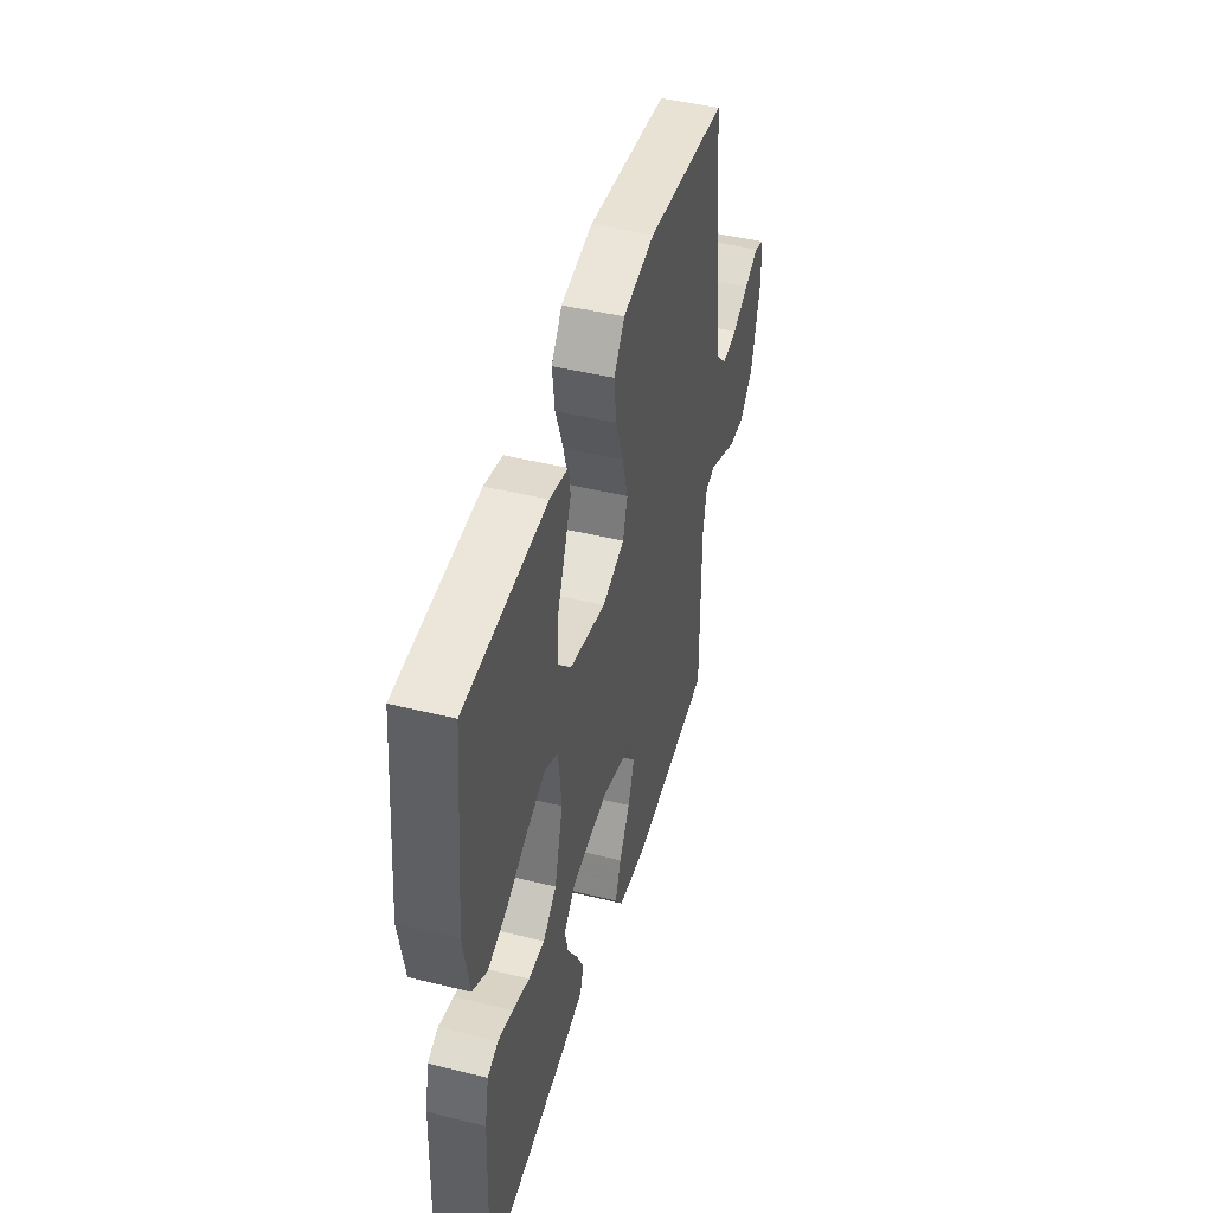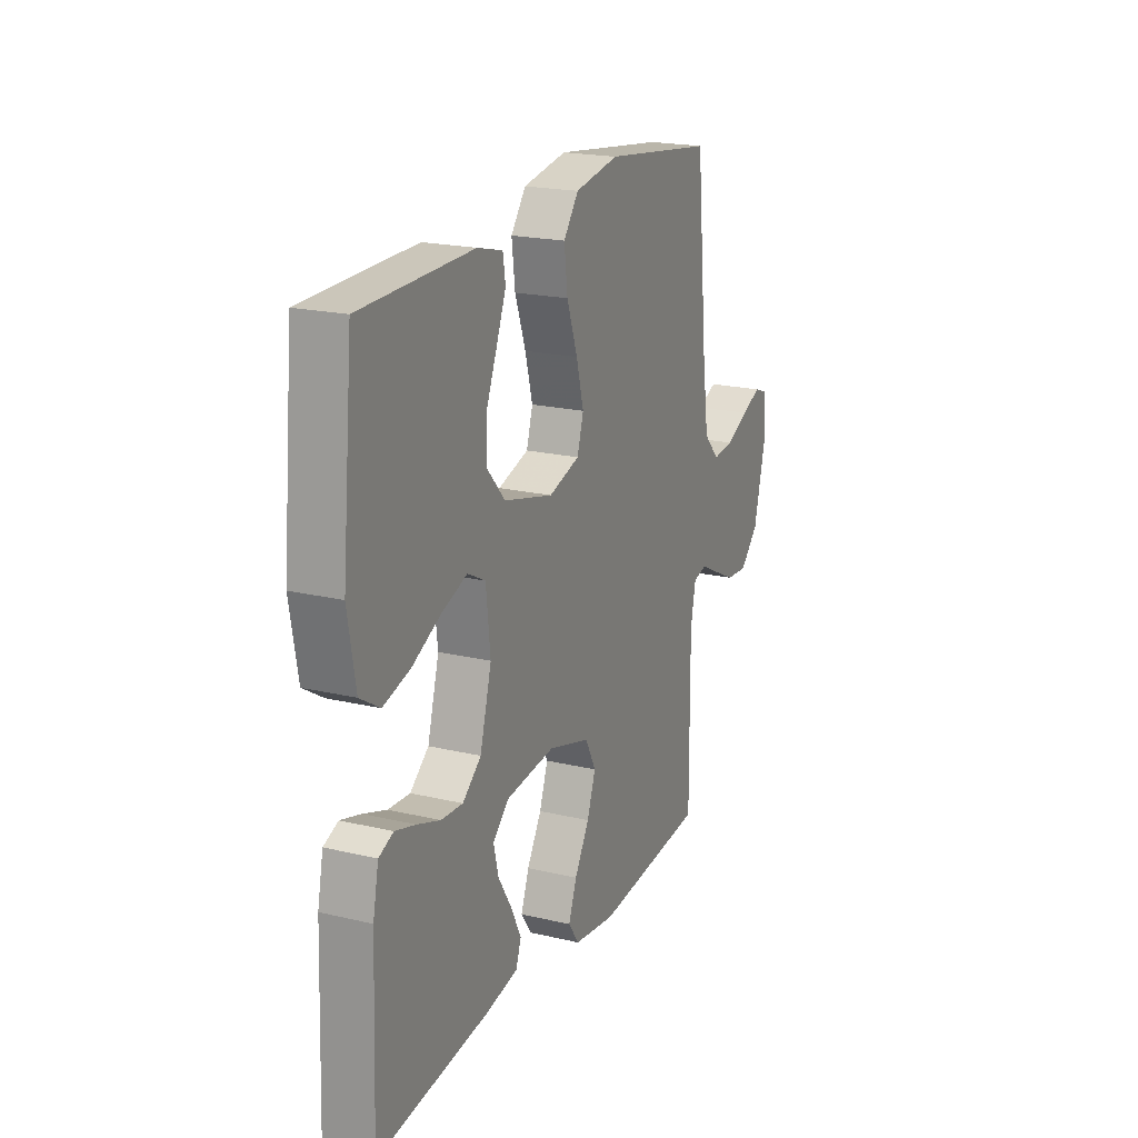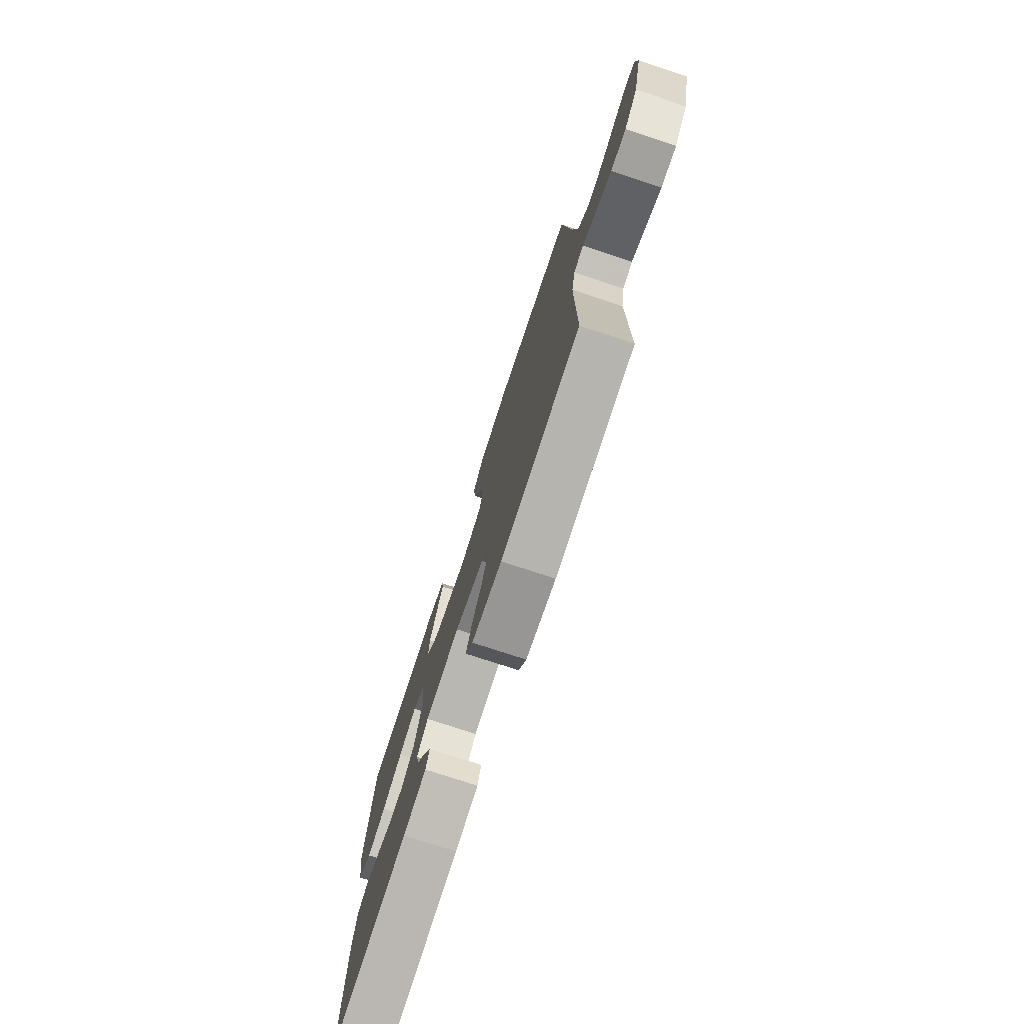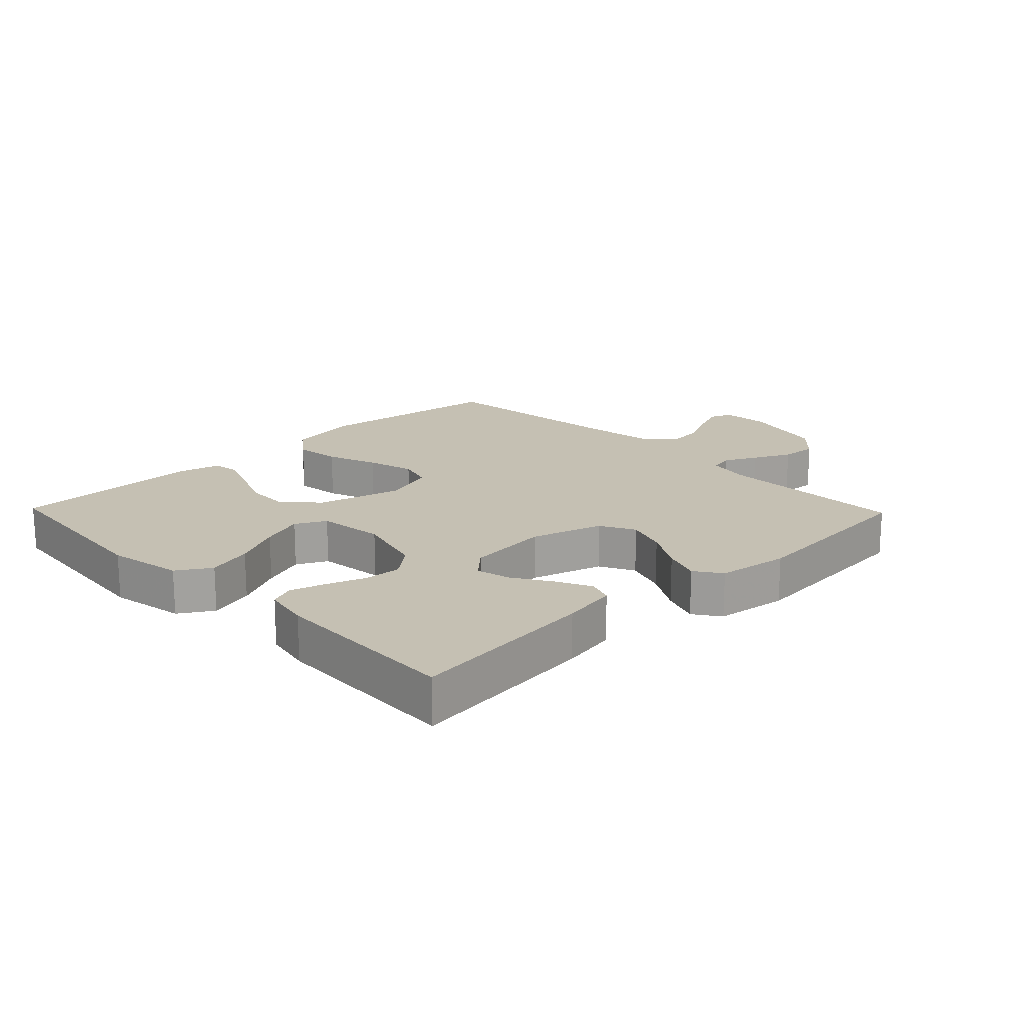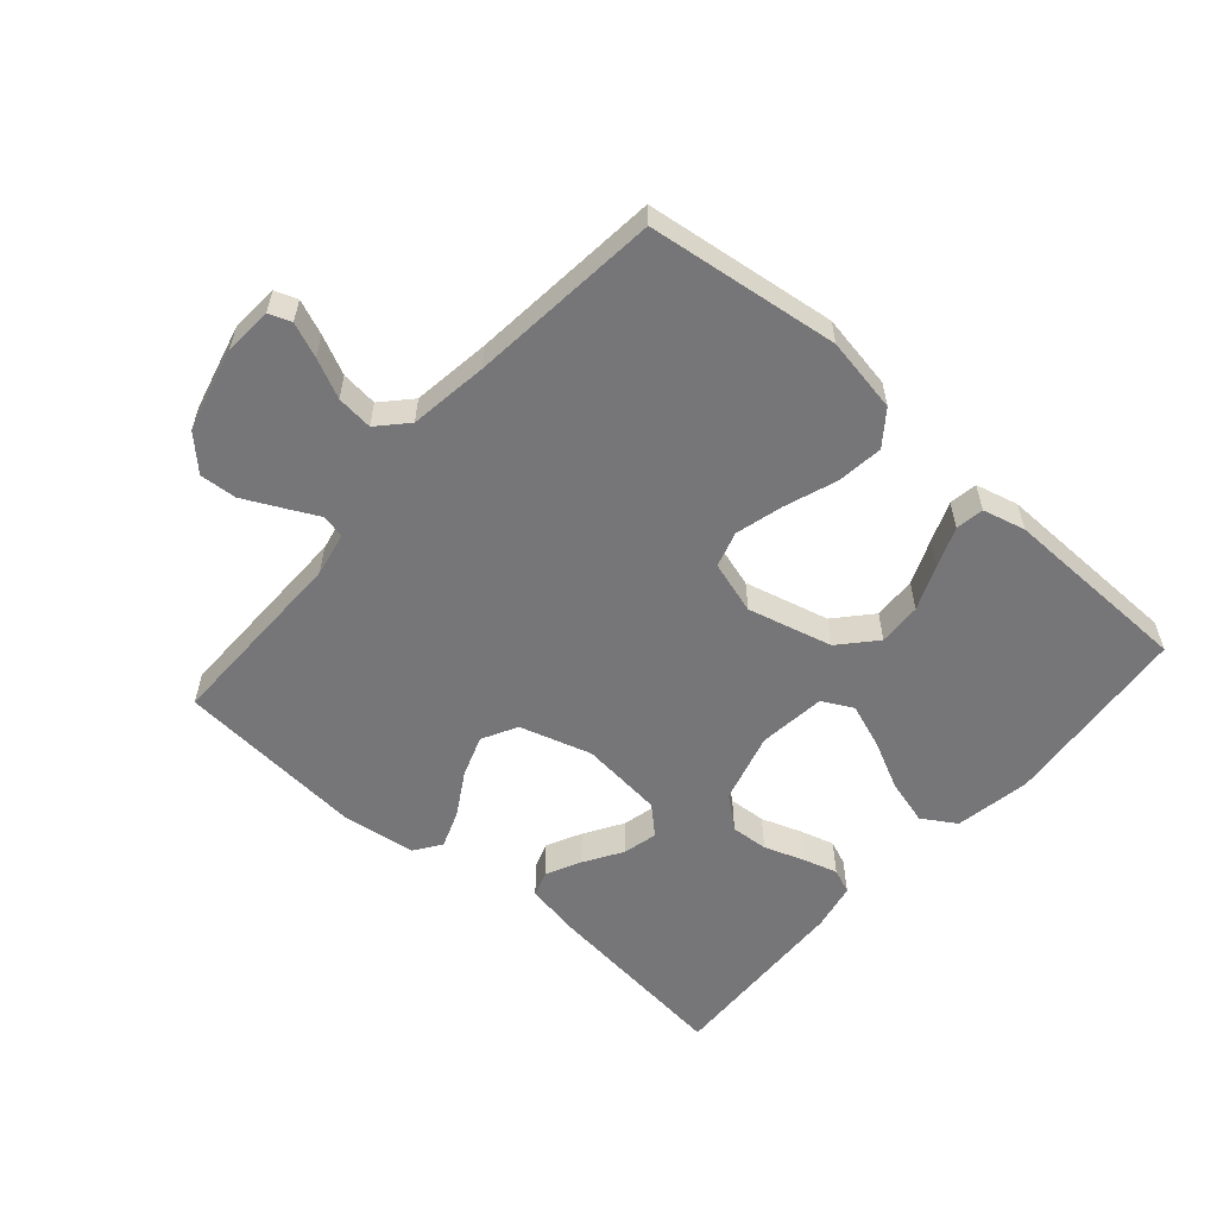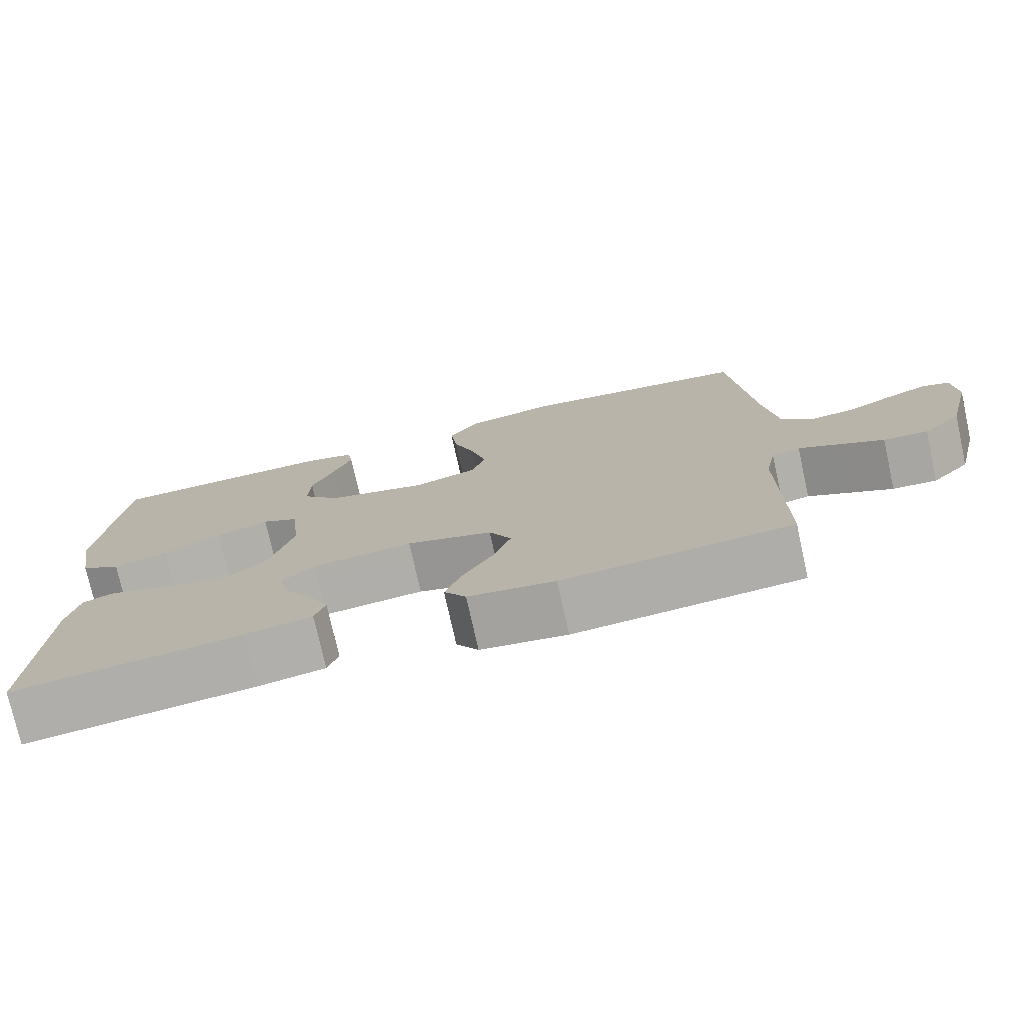
<metadata>
{"format":"obj","ext":"obj","renderer":"f3d","projection":"perspective","resolution":1024,"background":"white","views":[{"elev":46.0,"azim":105.7,"up":"+Z"},{"elev":20.1,"azim":113.6,"up":"+Z"},{"elev":-75.9,"azim":-108.2,"up":"+Z"},{"elev":18.1,"azim":136.0,"up":"+Y"},{"elev":-56.9,"azim":-41.2,"up":"+Y"},{"elev":-75.8,"azim":-167.5,"up":"+Z"}]}
</metadata>
<code>
v 0.5 0.07 0.5
v 0.529 0.07 0.2
v 0.508 0.07 0.081
v 0.455 0.07 0.048
v 0.383 0.07 0.068
v 0.306 0.07 0.106
v 0.237 0.07 0.131
v 0.189 0.07 0.106
v 0.177 0.07 0
v 0.208 0.07 -0.111
v 0.258 0.07 -0.152
v 0.317 0.07 -0.148
v 0.379 0.07 -0.126
v 0.434 0.07 -0.11
v 0.473 0.07 -0.126
v 0.488 0.07 -0.2
v 0.5 0.07 -0.5
v 0.2 0.07 -0.466
v 0.112 0.07 -0.45
v 0.098 0.07 -0.41
v 0.125 0.07 -0.355
v 0.162 0.07 -0.295
v 0.175 0.07 -0.241
v 0.132 0.07 -0.201
v 0 0.07 -0.187
v -0.113 0.07 -0.221
v -0.142 0.07 -0.276
v -0.119 0.07 -0.341
v -0.079 0.07 -0.408
v -0.057 0.07 -0.467
v -0.086 0.07 -0.509
v -0.2 0.07 -0.525
v -0.5 0.07 -0.5
v -0.498 0.07 -0.2
v -0.512 0.07 -0.131
v -0.549 0.07 -0.123
v -0.601 0.07 -0.149
v -0.66 0.07 -0.178
v -0.718 0.07 -0.182
v -0.768 0.07 -0.132
v -0.801 0.07 0
v -0.796 0.07 0.076
v -0.761 0.07 0.089
v -0.707 0.07 0.067
v -0.646 0.07 0.038
v -0.589 0.07 0.032
v -0.547 0.07 0.077
v -0.53 0.07 0.2
v -0.5 0.07 0.5
v -0.2 0.07 0.538
v -0.082 0.07 0.517
v -0.042 0.07 0.464
v -0.051 0.07 0.391
v -0.08 0.07 0.31
v -0.1 0.07 0.235
v -0.083 0.07 0.179
v 0 0.07 0.154
v 0.133 0.07 0.188
v 0.183 0.07 0.244
v 0.18 0.07 0.312
v 0.151 0.07 0.382
v 0.126 0.07 0.445
v 0.133 0.07 0.489
v 0.2 0.07 0.506
v 0.5 0 0.5
v 0.529 0 0.2
v 0.508 0 0.081
v 0.455 0 0.048
v 0.383 0 0.068
v 0.306 0 0.106
v 0.237 0 0.131
v 0.189 0 0.106
v 0.177 0 0
v 0.208 0 -0.111
v 0.258 0 -0.152
v 0.317 0 -0.148
v 0.379 0 -0.126
v 0.434 0 -0.11
v 0.473 0 -0.126
v 0.488 0 -0.2
v 0.5 0 -0.5
v 0.2 0 -0.466
v 0.112 0 -0.45
v 0.098 0 -0.41
v 0.125 0 -0.355
v 0.162 0 -0.295
v 0.175 0 -0.241
v 0.132 0 -0.201
v 0 0 -0.187
v -0.113 0 -0.221
v -0.142 0 -0.276
v -0.119 0 -0.341
v -0.079 0 -0.408
v -0.057 0 -0.467
v -0.086 0 -0.509
v -0.2 0 -0.525
v -0.5 0 -0.5
v -0.498 0 -0.2
v -0.512 0 -0.131
v -0.549 0 -0.123
v -0.601 0 -0.149
v -0.66 0 -0.178
v -0.718 0 -0.182
v -0.768 0 -0.132
v -0.801 0 0
v -0.796 0 0.076
v -0.761 0 0.089
v -0.707 0 0.067
v -0.646 0 0.038
v -0.589 0 0.032
v -0.547 0 0.077
v -0.53 0 0.2
v -0.5 0 0.5
v -0.2 0 0.538
v -0.082 0 0.517
v -0.042 0 0.464
v -0.051 0 0.391
v -0.08 0 0.31
v -0.1 0 0.235
v -0.083 0 0.179
v 0 0 0.154
v 0.133 0 0.188
v 0.183 0 0.244
v 0.18 0 0.312
v 0.151 0 0.382
v 0.126 0 0.445
v 0.133 0 0.489
v 0.2 0 0.506
f 60 61 62 63
f 60 63 64 1
f 51 52 53 54
f 51 54 55
f 48 49 50 51
f 47 48 51 55
f 46 47 55 56
f 42 43 44 45
f 40 41 42 45
f 40 45 46
f 36 37 38 39
f 36 39 40 46
f 31 32 33 34
f 31 34 35
f 28 29 30 31
f 27 28 31 35
f 26 27 35
f 25 26 35
f 24 25 35 36
f 19 20 21 22
f 17 18 19 22
f 17 22 23
f 16 17 23 24
f 12 13 14 15
f 12 15 16 24
f 3 4 5 6
f 3 6 7
f 2 3 7
f 59 60 1 2
f 58 59 2 7
f 57 58 7 8
f 36 46 56 57
f 36 57 8 9
f 24 36 9 10
f 11 12 24
f 10 11 24
f 127 126 125 124
f 65 128 127 124
f 118 117 116 115
f 119 118 115
f 115 114 113 112
f 119 115 112 111
f 120 119 111 110
f 109 108 107 106
f 109 106 105 104
f 110 109 104
f 103 102 101 100
f 110 104 103 100
f 98 97 96 95
f 99 98 95
f 95 94 93 92
f 99 95 92 91
f 99 91 90
f 99 90 89
f 100 99 89 88
f 86 85 84 83
f 86 83 82 81
f 87 86 81
f 88 87 81 80
f 79 78 77 76
f 88 80 79 76
f 70 69 68 67
f 71 70 67
f 71 67 66
f 66 65 124 123
f 71 66 123 122
f 72 71 122 121
f 121 120 110 100
f 73 72 121 100
f 74 73 100 88
f 88 76 75
f 88 75 74
f 1 65 66 2
f 2 66 67 3
f 3 67 68 4
f 4 68 69 5
f 5 69 70 6
f 6 70 71 7
f 7 71 72 8
f 8 72 73 9
f 9 73 74 10
f 10 74 75 11
f 11 75 76 12
f 12 76 77 13
f 13 77 78 14
f 14 78 79 15
f 15 79 80 16
f 16 80 81 17
f 17 81 82 18
f 18 82 83 19
f 19 83 84 20
f 20 84 85 21
f 21 85 86 22
f 22 86 87 23
f 23 87 88 24
f 24 88 89 25
f 25 89 90 26
f 26 90 91 27
f 27 91 92 28
f 28 92 93 29
f 29 93 94 30
f 30 94 95 31
f 31 95 96 32
f 32 96 97 33
f 33 97 98 34
f 34 98 99 35
f 35 99 100 36
f 36 100 101 37
f 37 101 102 38
f 38 102 103 39
f 39 103 104 40
f 40 104 105 41
f 41 105 106 42
f 42 106 107 43
f 43 107 108 44
f 44 108 109 45
f 45 109 110 46
f 46 110 111 47
f 47 111 112 48
f 48 112 113 49
f 49 113 114 50
f 50 114 115 51
f 51 115 116 52
f 52 116 117 53
f 53 117 118 54
f 54 118 119 55
f 55 119 120 56
f 56 120 121 57
f 57 121 122 58
f 58 122 123 59
f 59 123 124 60
f 60 124 125 61
f 61 125 126 62
f 62 126 127 63
f 63 127 128 64
f 64 128 65 1

</code>
